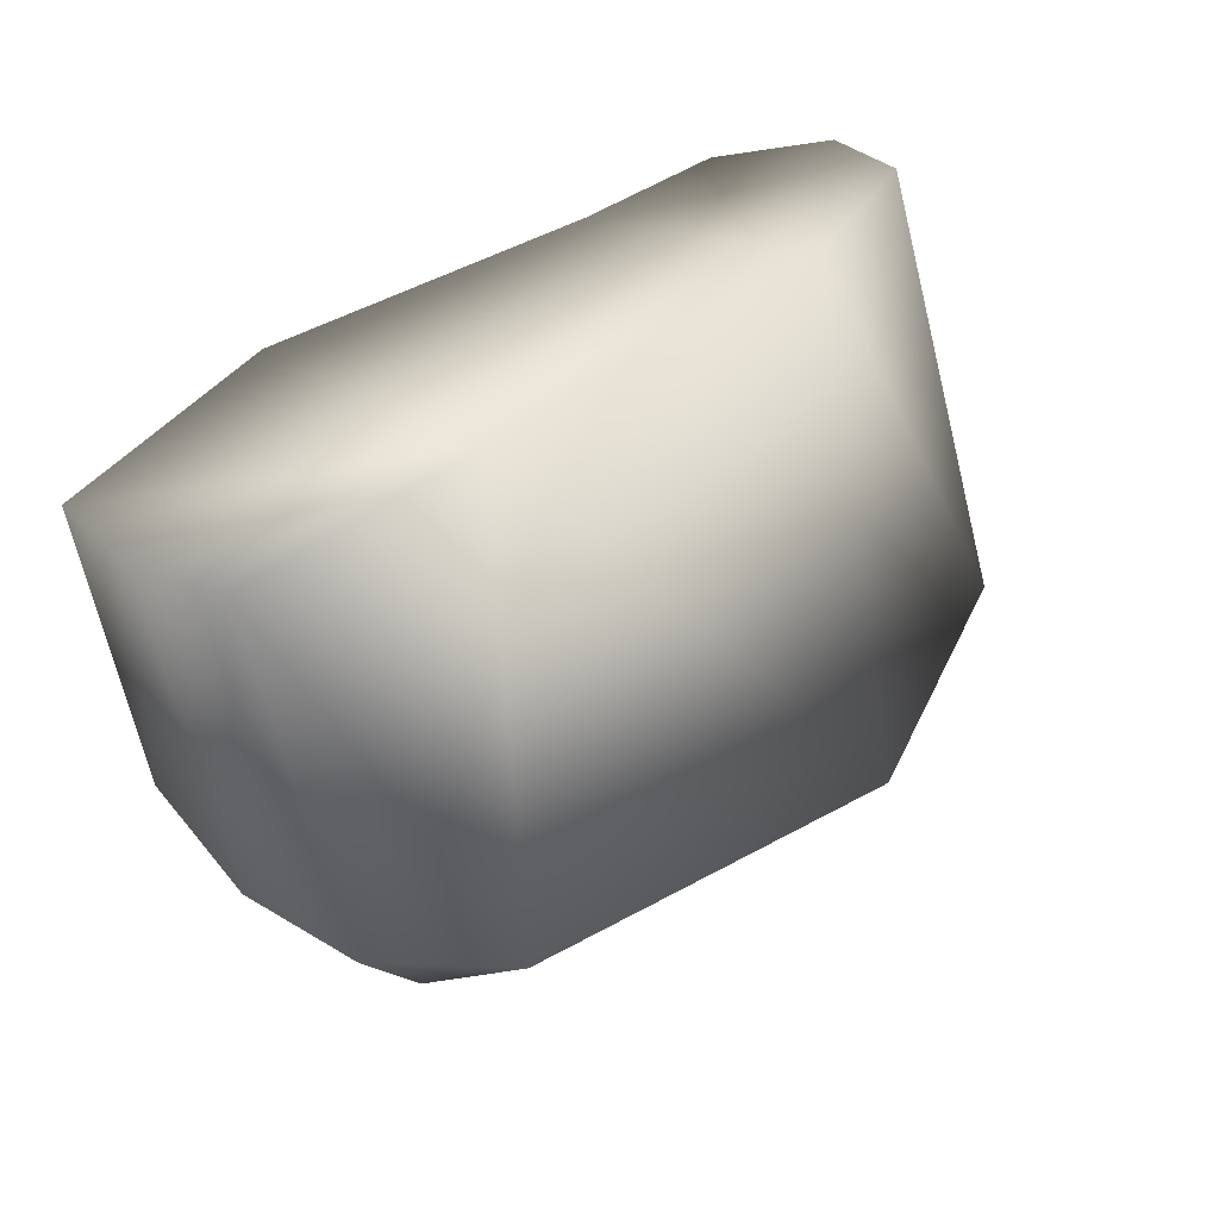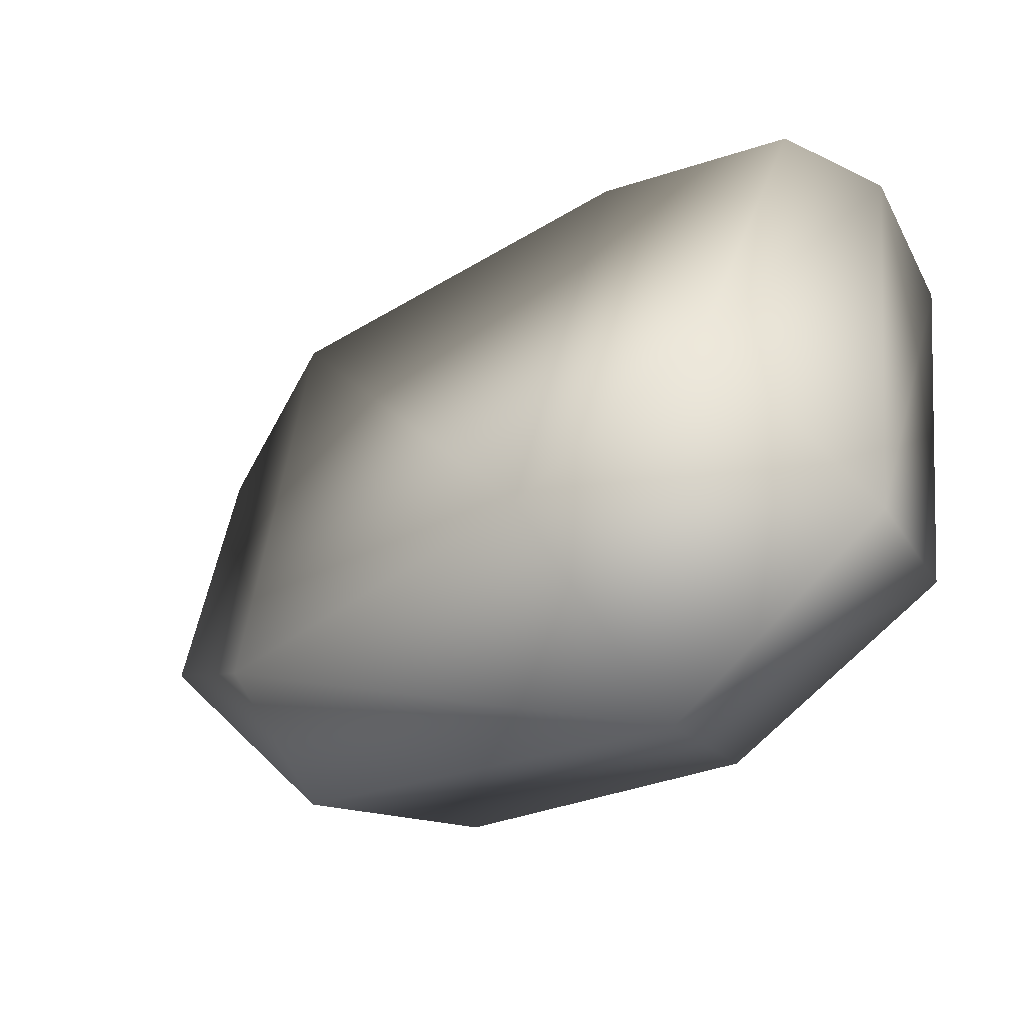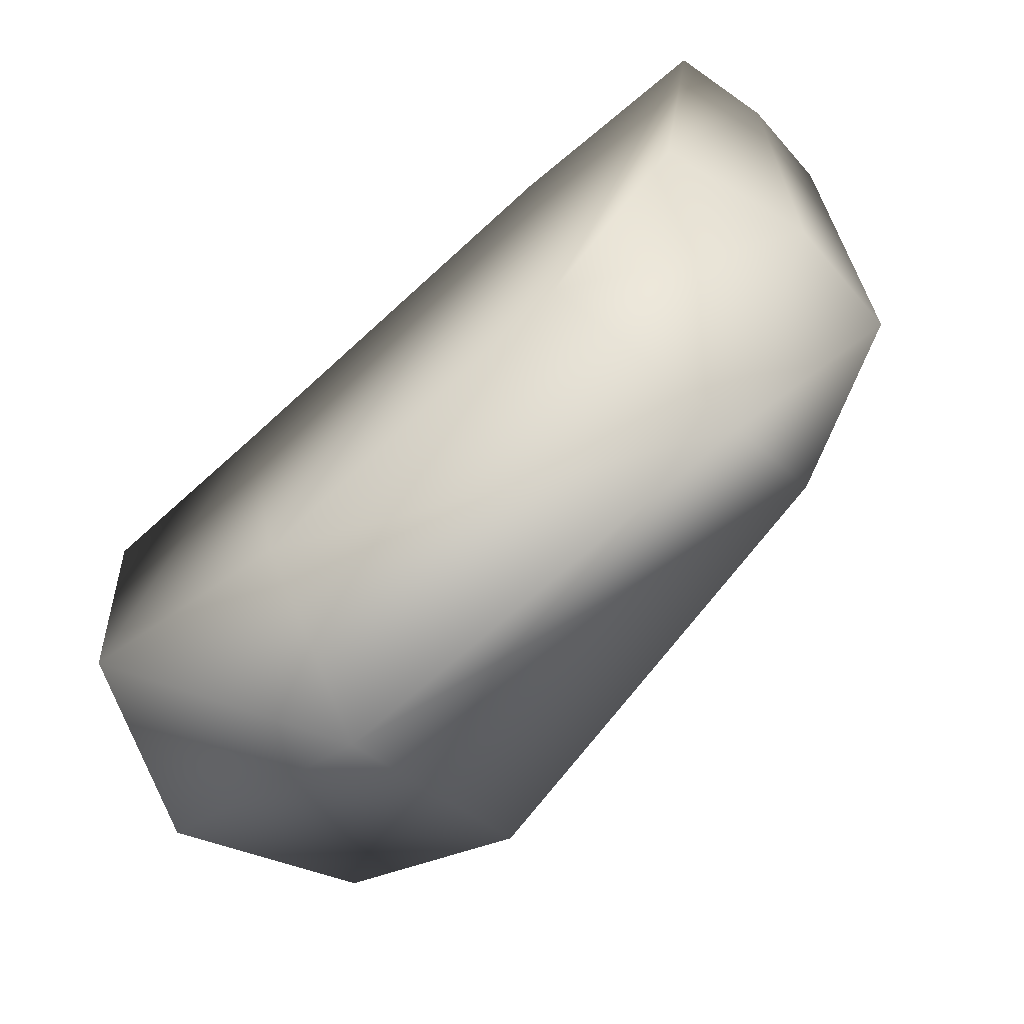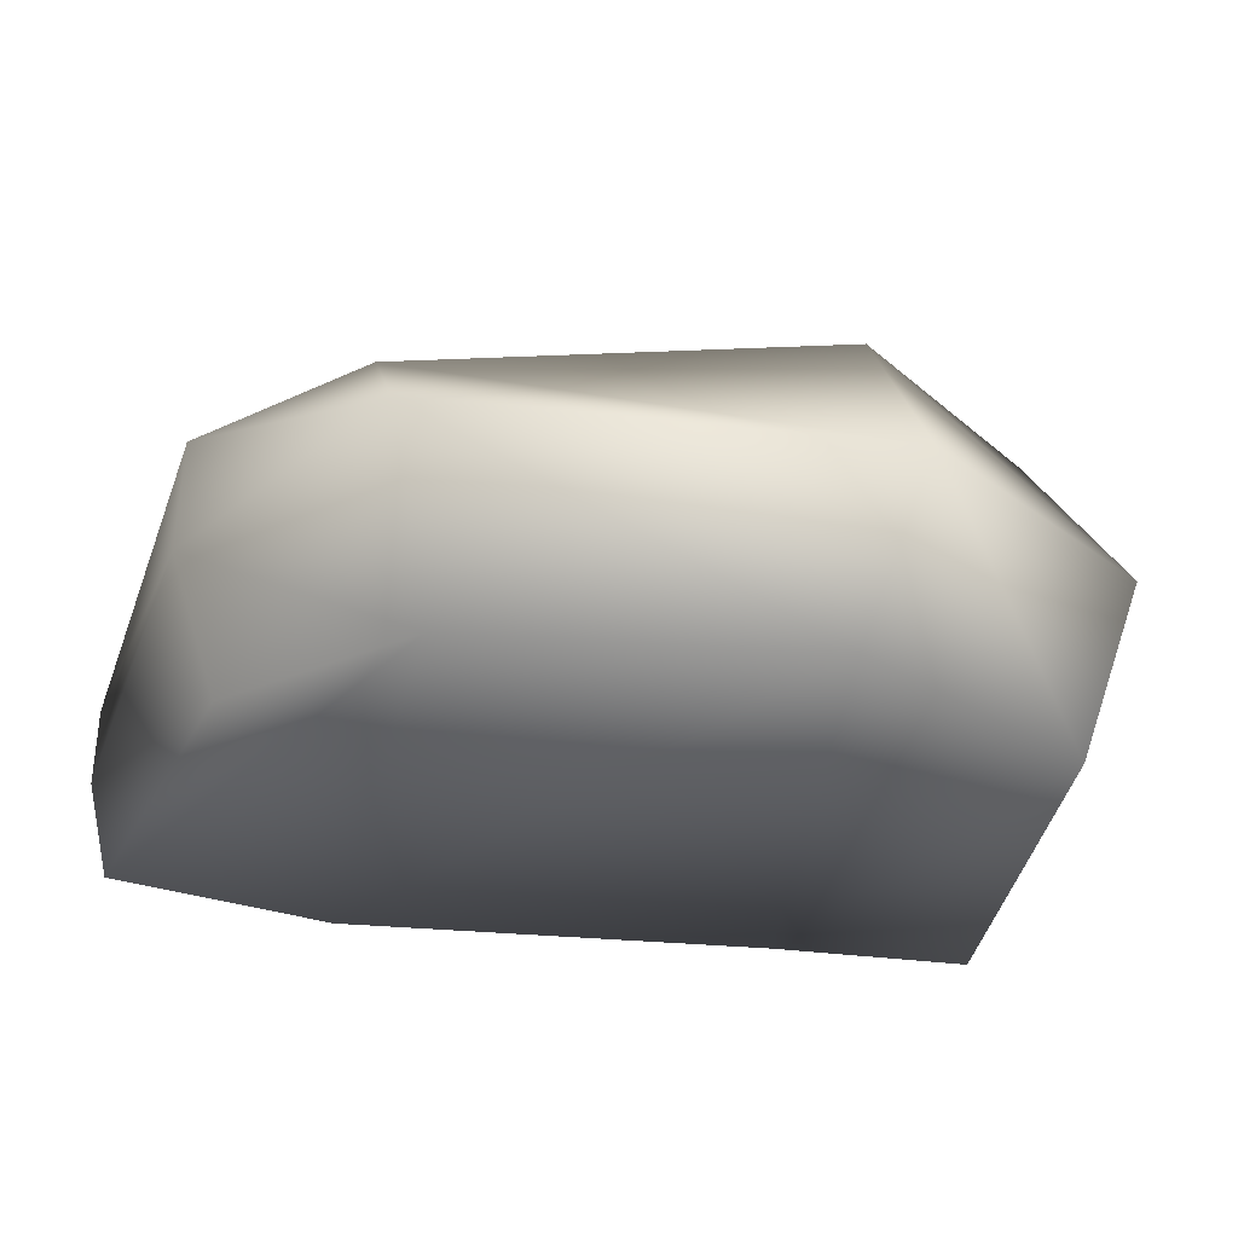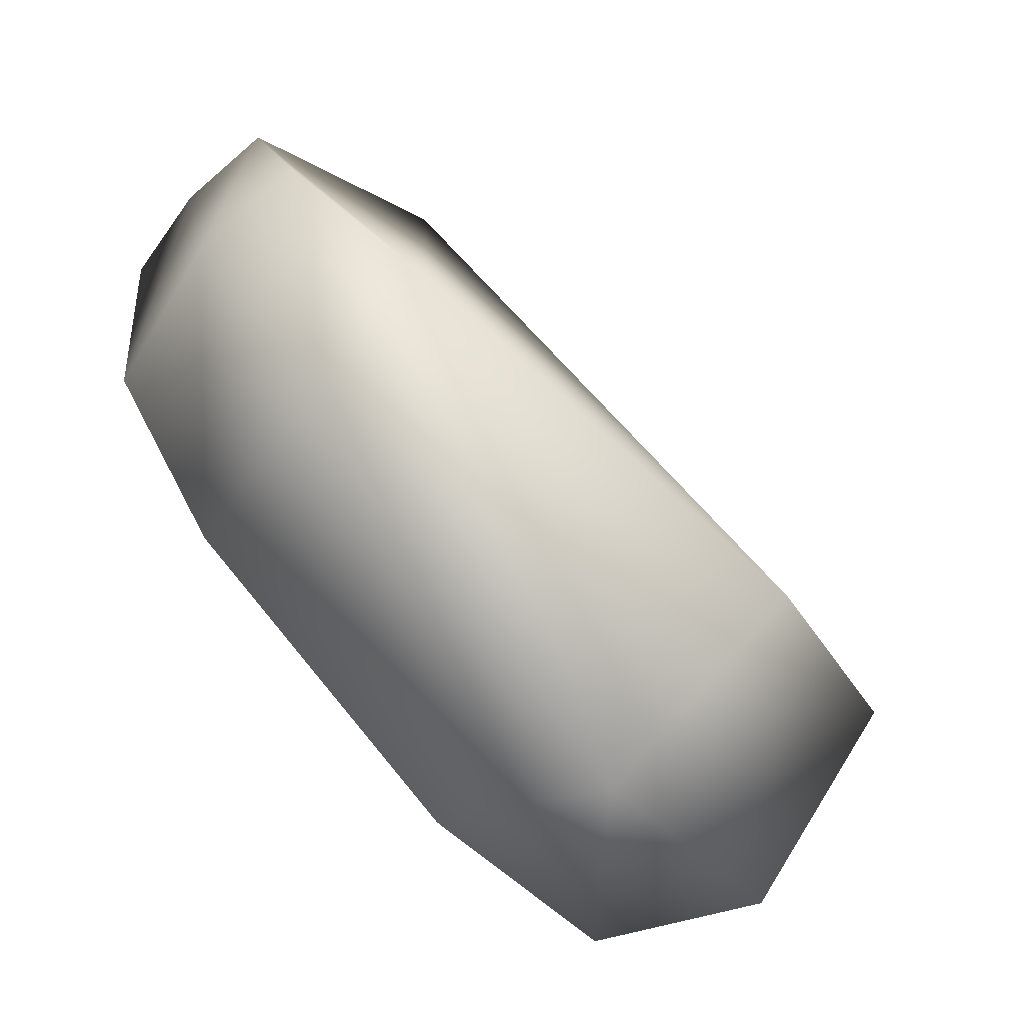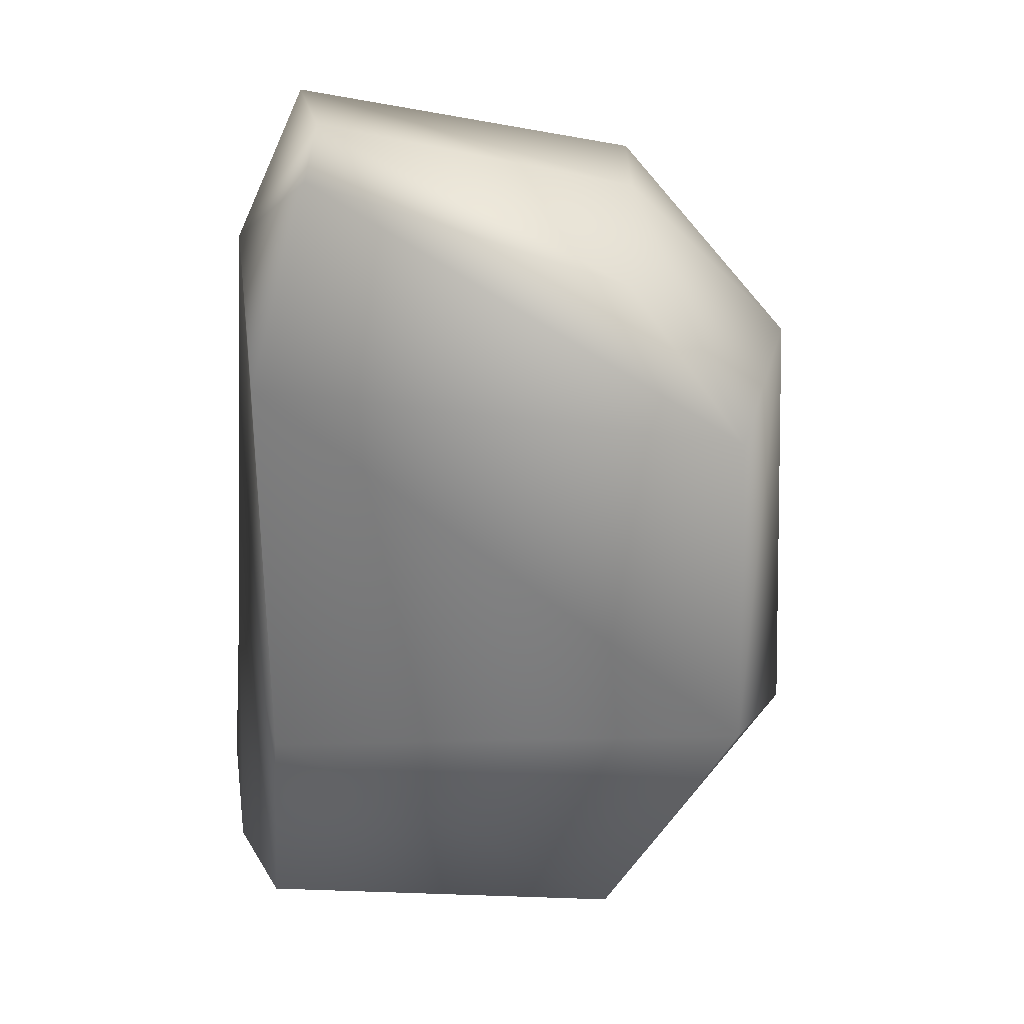
<metadata>
{"format":"obj","ext":"obj","renderer":"f3d","projection":"perspective","resolution":1024,"background":"white","views":[{"elev":38.7,"azim":127.4,"up":"+Z"},{"elev":-41.6,"azim":-139.2,"up":"+Z"},{"elev":-68.7,"azim":40.9,"up":"+Z"},{"elev":-36.0,"azim":163.2,"up":"+Y"},{"elev":-70.4,"azim":129.9,"up":"+Z"},{"elev":-61.3,"azim":80.0,"up":"+Y"}]}
</metadata>
<code>
v -9 -8 9
v -17 -8 8
v -15 -8 -7
v -15 -8 -7
v -5 -8 -11
v -9 -8 9
v 8 -8 12
v -9 -8 9
v -5 -8 -11
v -5 -8 -11
v 9 -8 -8
v 8 -8 12
v 17 -8 11
v 8 -8 12
v 9 -8 -8
v 9 -8 -8
v 15 -8 -2
v 17 -8 11
v -8 3 12
v -7 8 -9
v -15 7 -5
v -15 7 -5
v -16 1 11
v -8 3 12
v 10 3 14
v 11 5 -6
v -7 8 -9
v -7 8 -9
v -8 3 12
v 10 3 14
v 18 0 12
v 17 3 -2
v 11 5 -6
v 11 5 -6
v 10 3 14
v 18 0 12
v -7 -1 -14
v -5 -8 -11
v -15 -8 -7
v -15 -8 -7
v -17 -1 -9
v -7 -1 -14
v 11 0 -10
v 9 -8 -8
v -5 -8 -11
v -5 -8 -11
v -7 -1 -14
v 11 0 -10
v 17 -2 -2
v 15 -8 -2
v 9 -8 -8
v 9 -8 -8
v 11 0 -10
v 17 -2 -2
v -7 8 -9
v -7 -1 -14
v -17 -1 -9
v -17 -1 -9
v -15 7 -5
v -7 8 -9
v 11 5 -6
v 11 0 -10
v -7 -1 -14
v -7 -1 -14
v -7 8 -9
v 11 5 -6
v 17 3 -2
v 17 -2 -2
v 11 0 -10
v 11 0 -10
v 11 5 -6
v 17 3 -2
v 18 -4 11
v 17 -8 11
v 15 -8 -2
v 15 -8 -2
v 17 -2 -2
v 18 -4 11
v 18 0 12
v 18 -4 11
v 17 -2 -2
v 17 -2 -2
v 17 3 -2
v 18 0 12
v -17 -1 -9
v -15 -8 -7
v -17 -8 8
v -17 -8 8
v -18 -3 10
v -17 -1 -9
v -15 7 -5
v -17 -1 -9
v -18 -3 10
v -18 -3 10
v -16 1 11
v -15 7 -5
v -17 -8 8
v -9 -8 9
v -8 3 12
v -18 -3 10
v -17 -8 8
v -8 3 12
v -16 1 11
v -18 -3 10
v -8 3 12
v 10 3 14
v -8 3 12
v -9 -8 9
v 8 -8 12
v 10 3 14
v -9 -8 9
v 18 -4 11
v 18 0 12
v 10 3 14
v 17 -8 11
v 18 -4 11
v 10 3 14
v 8 -8 12
v 17 -8 11
v 10 3 14
f 1 2 3
f 4 5 6
f 7 8 9
f 10 11 12
f 13 14 15
f 16 17 18
f 19 20 21
f 22 23 24
f 25 26 27
f 28 29 30
f 31 32 33
f 34 35 36
f 37 38 39
f 40 41 42
f 43 44 45
f 46 47 48
f 49 50 51
f 52 53 54
f 55 56 57
f 58 59 60
f 61 62 63
f 64 65 66
f 67 68 69
f 70 71 72
f 73 74 75
f 76 77 78
f 79 80 81
f 82 83 84
f 85 86 87
f 88 89 90
f 91 92 93
f 94 95 96
f 97 98 99
f 100 101 102
f 103 104 105
f 106 107 108
f 109 110 111
f 112 113 114
f 115 116 117
f 118 119 120

</code>
